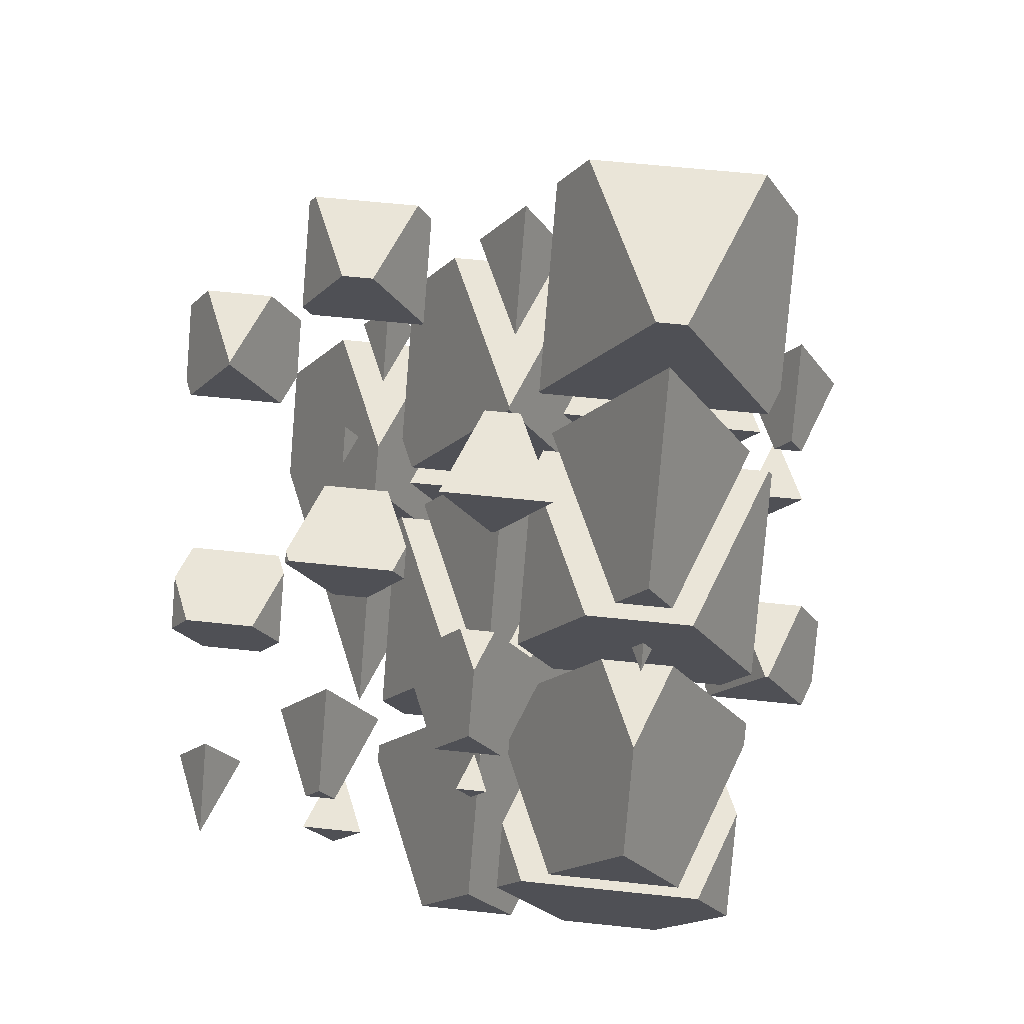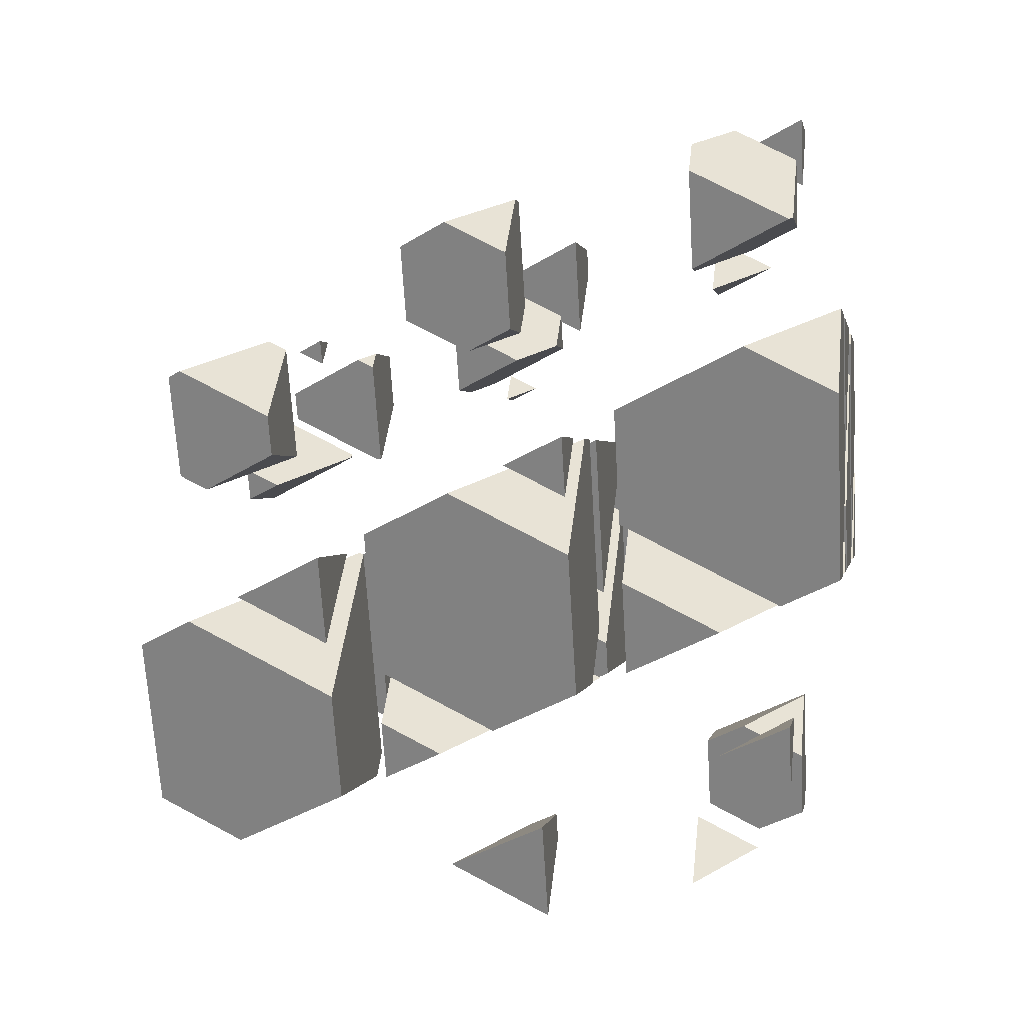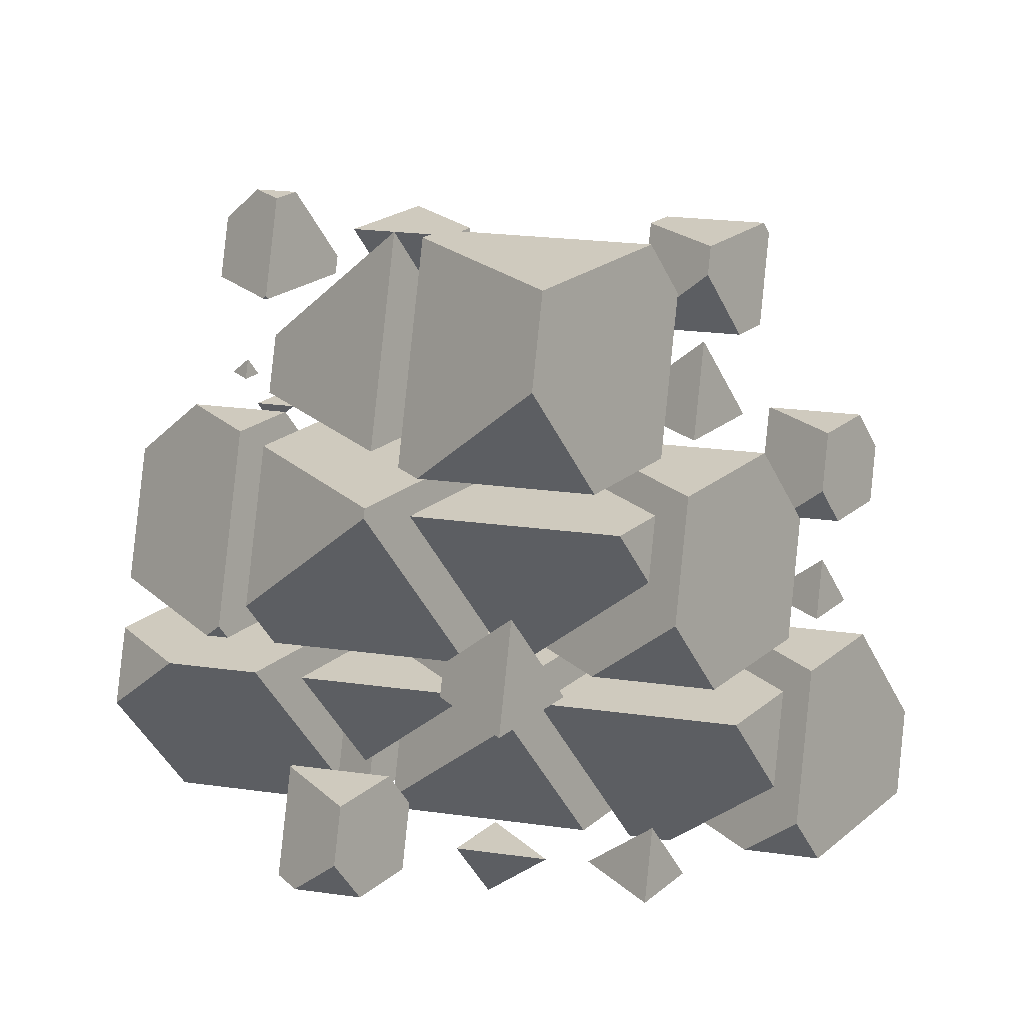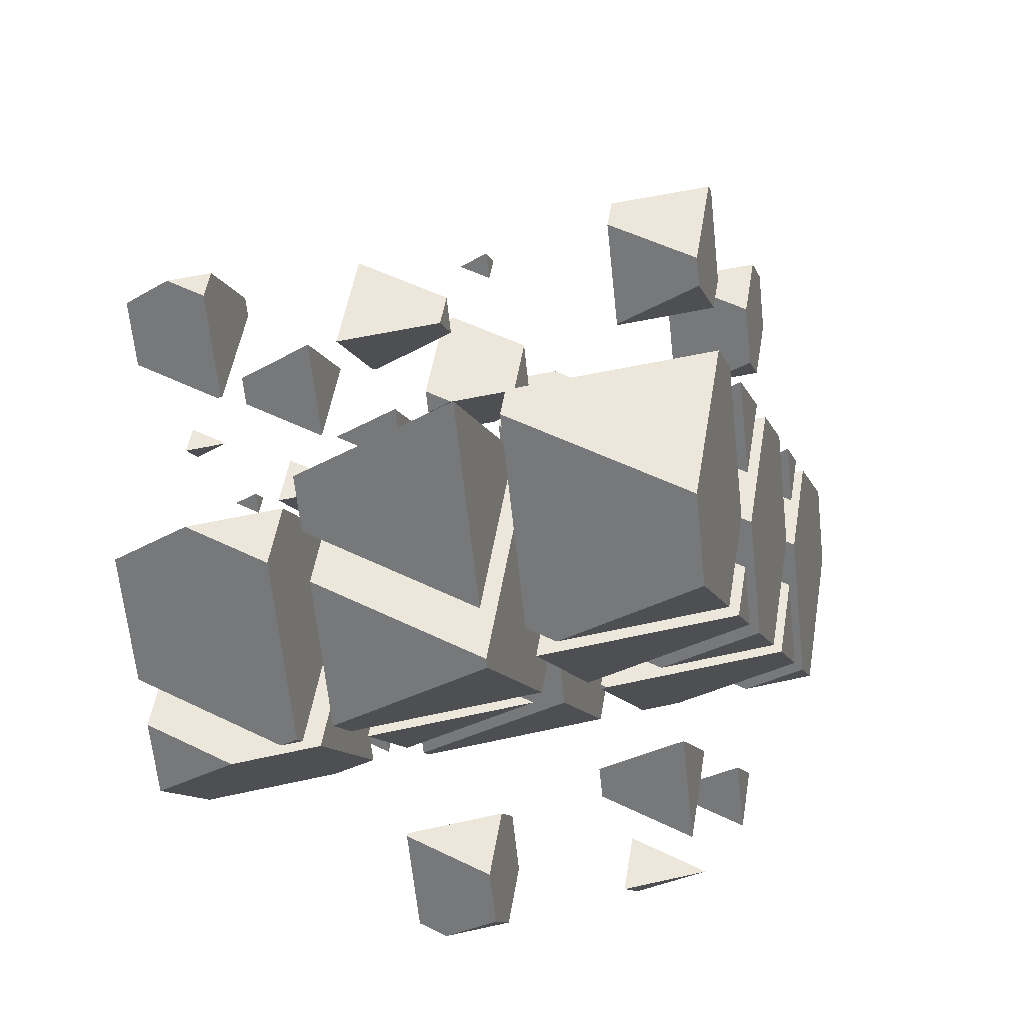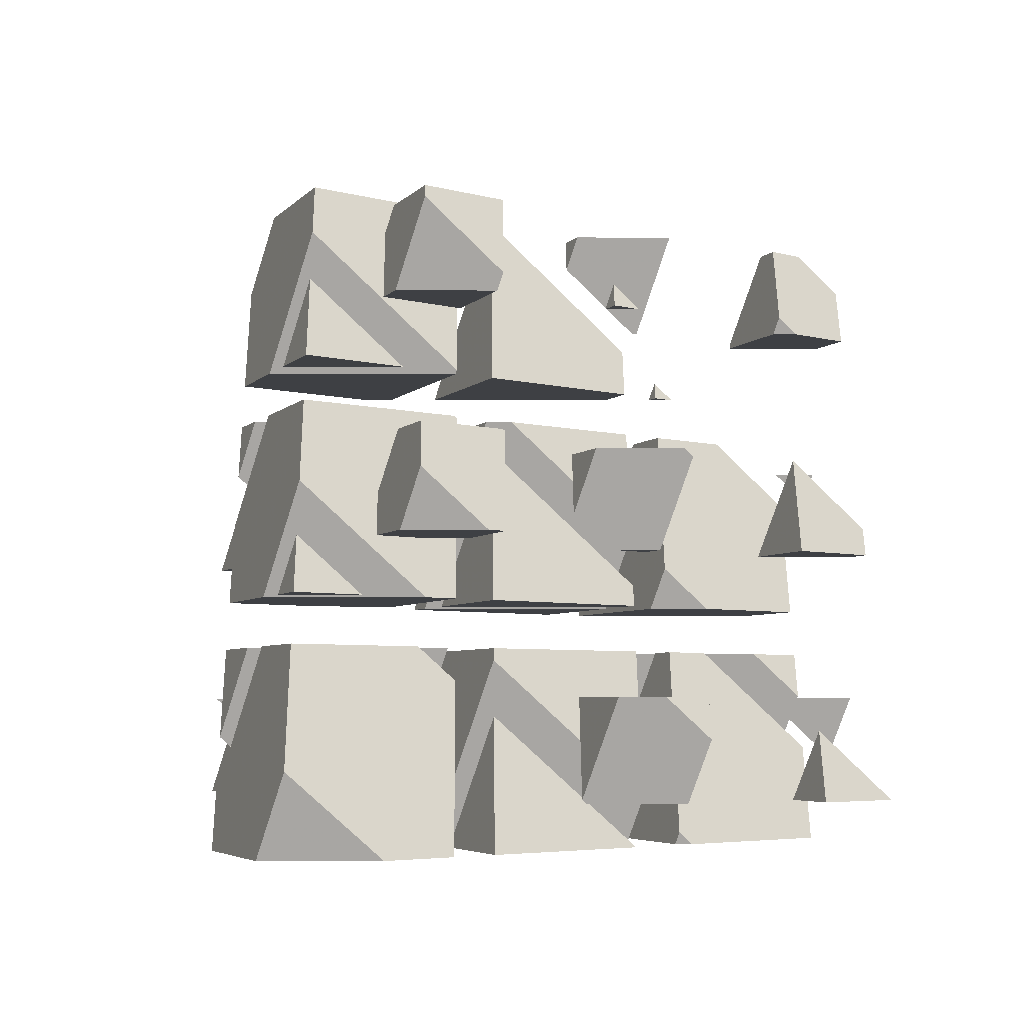
<metadata>
{"format":"obj","ext":"obj","renderer":"f3d","projection":"perspective","resolution":1024,"background":"white","views":[{"elev":59.1,"azim":-107.0,"up":"+Z"},{"elev":0.9,"azim":98.8,"up":"+Y"},{"elev":23.2,"azim":13.3,"up":"+Z"},{"elev":51.0,"azim":-13.9,"up":"+Z"},{"elev":-4.6,"azim":136.9,"up":"+Z"}]}
</metadata>
<code>
v -3.74 1.222 1.214
v -3.254 1.222 1.214
v -3.604 1.372 0.8835
v -3.604 1.538 1.214
f 1 3 2
f 1 2 4
f 4 3 1
f 4 2 3
v -3.267 0.4411 2.922
v -3.33 0.4411 2.922
v -3.285 0.4216 2.965
v -2.755 1.63 2.922
v -2.969 1.823 2.922
v -3.851 1.823 2.922
v -4.133 1.167 2.922
v -2.755 1.731 3.124
v -3.285 0.9725 4.062
v -3.143 1.302 4.062
v -3.65 1.302 4.062
v -4.133 1.511 3.606
f 5 7 6
f 5 9 8
f 5 10 9
f 5 11 10
f 5 6 11
f 12 5 8
f 12 7 5
f 12 13 7
f 12 14 13
f 14 15 13
f 16 10 11
f 16 13 15
f 16 7 13
f 16 6 7
f 16 11 6
f 8 9 12
f 9 14 12
f 9 15 14
f 9 16 15
f 9 10 16
v -2.564 2.522 -1.635
v -1.552 2.522 -1.635
v -2.281 2.836 -2.321
v -2.281 3.181 -1.635
f 17 19 18
f 17 18 20
f 20 19 17
f 20 18 19
v -2.81 2.81 0.07429
v -1.961 2.043 0.07429
v -1.496 3.124 0.07429
v -2.675 3.124 0.07429
v -1.961 2.609 1.201
v -2.81 2.974 0.4013
f 21 23 22
f 21 24 23
f 23 25 22
f 26 24 21
f 26 22 25
f 26 21 22
f 26 23 24
f 26 25 23
v -1.455 4.424 -2.774
v -0.6382 3.686 -2.774
v -0.3201 4.424 -2.774
v -0.6382 4.073 -2.004
f 27 29 28
f 29 30 28
f 30 27 28
f 27 30 29
v -0.6344 0.09389 3.683
v -1.441 0.4411 2.922
v -1.499 0.4411 2.922
v -1.97 -0.07923 4.062
v -0.791 -0.07923 4.062
v -1.483 0.479 2.922
v -0.6344 0.2843 4.062
v -1.483 1.051 4.062
f 31 33 32
f 31 34 33
f 31 35 34
f 36 32 33
f 35 31 37
f 38 35 37
f 38 34 35
f 36 34 38
f 36 33 34
f 31 38 37
f 31 36 38
f 31 32 36
v 0.6889 1.558 0.478
v 0.2606 1.742 0.07429
v -0.3231 1.742 0.07429
v -0.6889 1.337 0.96
v -0.42 1.222 1.214
v 0.3851 1.222 1.214
v -0.1595 2.122 0.07429
v 0.6889 1.927 1.214
v -0.05906 2.603 1.214
v -0.6889 1.465 1.214
v -0.1987 2.603 1.214
v -0.1595 2.647 1.119
f 39 41 40
f 39 42 41
f 39 43 42
f 39 44 43
f 45 40 41
f 44 39 46
f 47 44 46
f 47 43 44
f 47 48 43
f 47 49 48
f 41 50 45
f 41 49 50
f 41 48 49
f 41 42 48
f 42 43 48
f 39 47 46
f 39 50 47
f 39 45 50
f 39 40 45
f 49 47 50
v -0.1354 1.823 2.922
v 0.1595 1.556 2.922
v 0.2744 1.823 2.922
v 0.1595 1.696 3.2
f 51 53 52
f 53 54 52
f 54 51 52
f 51 54 53
v 2.012 3.021 -2.727
v 1.962 3.043 -2.774
v 0.853 3.043 -2.774
v 0.6344 2.801 -2.245
v 1.282 2.522 -1.635
v 1.561 2.522 -1.635
v 1.164 3.765 -2.774
v 2.012 3.57 -1.635
v 1.642 3.904 -1.635
v 0.6344 3.108 -1.635
v 0.9774 3.904 -1.635
v 1.164 4.11 -2.086
f 55 57 56
f 55 58 57
f 55 59 58
f 55 60 59
f 61 56 57
f 60 55 62
f 63 60 62
f 63 59 60
f 63 64 59
f 63 65 64
f 57 66 61
f 57 65 66
f 57 64 65
f 57 58 64
f 58 59 64
f 55 63 62
f 55 66 63
f 55 61 66
f 55 56 61
f 65 63 66
v 2.281 0.05891 3.759
v 2.626 0.4411 2.922
v 1.447 0.4411 2.922
v 1.432 0.4242 2.959
v 1.961 1.635 2.922
v 2.81 0.868 2.922
v 2.81 1.368 3.918
v 2.281 0.2109 4.062
v 2.751 1.302 4.062
v 1.432 0.9779 4.062
v 1.572 1.302 4.062
v 1.961 1.733 3.118
f 67 69 68
f 67 70 69
f 71 68 69
f 71 72 68
f 73 68 72
f 73 67 68
f 73 74 67
f 73 75 74
f 75 76 74
f 75 77 76
f 69 78 71
f 69 77 78
f 69 76 77
f 69 70 76
f 70 74 76
f 70 67 74
f 72 78 73
f 72 71 78
f 77 73 78
f 77 75 73
v 3.802 1.742 0.07429
v 3.094 1.742 0.07429
v 3.604 1.523 0.5545
v 4.133 2.511 0.07429
v 3.455 3.124 0.07429
v 3.218 3.124 0.07429
v 2.755 2.048 0.07429
v 4.133 2.832 0.7133
v 3.604 1.854 1.214
v 3.927 2.603 1.214
v 2.775 2.603 1.214
v 2.755 2.612 1.195
f 79 81 80
f 79 83 82
f 79 84 83
f 79 85 84
f 79 80 85
f 86 79 82
f 86 81 79
f 86 87 81
f 86 88 87
f 88 89 87
f 90 84 85
f 90 87 89
f 90 81 87
f 90 80 81
f 90 85 80
f 82 83 86
f 83 88 86
f 83 89 88
f 83 90 89
f 83 84 90
v -2.067 -1.054 -2.88
v -2.559 -0.8422 -3.343
v -4.232 -0.8422 -3.343
v -4.822 -1.494 -1.915
v -3.92 -1.883 -1.065
v -2.816 -1.883 -1.065
v -3.763 0.2471 -3.343
v -2.067 -0.1424 -1.065
v -3.198 0.8806 -1.065
v -4.822 -1.067 -1.065
v -3.984 0.8806 -1.065
v -3.763 1.124 -1.598
f 91 93 92
f 91 94 93
f 91 95 94
f 91 96 95
f 97 92 93
f 96 91 98
f 99 96 98
f 99 95 96
f 99 100 95
f 99 101 100
f 93 102 97
f 93 101 102
f 93 100 101
f 93 94 100
f 94 95 100
f 91 99 98
f 91 102 99
f 91 97 102
f 91 92 97
f 101 99 102
v -3.051 -2.143 -0.4953
v -3.316 -2.143 -0.4953
v -3.125 -2.225 -0.3159
v -2.067 0.1438 -0.4953
v -2.594 0.6204 -0.4953
v -4.219 0.6204 -0.4953
v -4.822 -0.781 -0.4953
v -2.067 0.3934 0.001569
v -3.125 -1.17 1.783
v -2.802 -0.4203 1.783
v -3.955 -0.4203 1.783
v -4.822 -0.04695 0.9658
f 103 105 104
f 103 107 106
f 103 108 107
f 103 109 108
f 103 104 109
f 110 103 106
f 110 105 103
f 110 111 105
f 110 112 111
f 112 113 111
f 114 108 109
f 114 111 113
f 114 105 111
f 114 104 105
f 114 109 104
f 106 107 110
f 107 112 110
f 107 113 112
f 107 114 113
f 107 108 114
v -3.351 -0.6804 2.353
v -3.125 -0.8843 2.353
v -3.038 -0.6804 2.353
v -3.125 -0.7775 2.565
f 115 117 116
f 117 118 116
f 118 115 116
f 115 118 117
v -1.802 -0.6723 -3.343
v -0.7433 1.787 -3.343
v -0.8922 1.921 -3.343
v -3.043 1.921 -3.343
v -3.499 0.8618 -3.343
v -1.802 0.4724 -1.065
v -1.626 0.8806 -1.065
v -0.7433 1.857 -3.203
v -2.253 0.8806 -1.065
v -3.499 1.417 -2.239
f 119 121 120
f 119 122 121
f 119 123 122
f 119 125 124
f 119 126 125
f 119 120 126
f 125 127 124
f 128 122 123
f 128 124 127
f 128 119 124
f 128 123 119
f 120 121 126
f 121 125 126
f 121 127 125
f 121 128 127
f 121 122 128
v -2.227 -1.883 -1.065
v -0.1415 -1.883 -1.065
v -1.642 -1.237 -2.48
v -1.642 -0.5259 -1.065
f 129 131 130
f 129 130 132
f 132 131 129
f 132 130 131
v -1.004 -3.138 1.683
v -0.1045 -2.143 -0.4953
v -2.462 -2.143 -0.4953
v -2.701 -2.408 0.08394
v -1.642 -0.2397 -0.4953
v 0.05443 -1.774 -0.4953
v 0.05443 -0.6292 1.783
v -1.004 -3.088 1.783
v -2.701 -1.554 1.783
v -2.213 -0.4203 1.783
v -0.1766 -0.4203 1.783
v -1.642 0.2108 0.4014
f 133 135 134
f 133 136 135
f 137 134 135
f 137 138 134
f 139 134 138
f 139 133 134
f 139 140 133
f 140 142 141
f 140 143 142
f 140 139 143
f 135 144 137
f 135 142 144
f 135 141 142
f 135 136 141
f 136 140 141
f 136 133 140
f 138 143 139
f 138 144 143
f 138 137 144
f 142 143 144
v -2.701 -1.268 2.353
v -1.004 -2.802 2.353
v -0.09086 -0.6804 2.353
v -2.448 -0.6804 2.353
v -1.004 -1.691 4.565
v -2.701 -0.9601 2.965
f 145 147 146
f 145 148 147
f 147 149 146
f 150 148 145
f 150 146 149
f 150 145 146
f 150 147 148
f 150 149 147
v 0.3191 -1.674 -1.521
v 1.072 -0.8422 -3.343
v -1.286 -0.8422 -3.343
v -1.378 -0.9439 -3.121
v -0.3191 1.403 -3.343
v 1.378 -0.131 -3.343
v 1.378 0.9439 -1.204
v 0.3191 -1.445 -1.065
v 1.32 0.8806 -1.065
v -1.378 0.08884 -1.065
v -1.037 0.8806 -1.065
v -0.3191 1.674 -2.803
f 151 153 152
f 151 154 153
f 155 152 153
f 155 156 152
f 157 152 156
f 157 151 152
f 157 158 151
f 157 159 158
f 159 160 158
f 159 161 160
f 153 162 155
f 153 161 162
f 153 160 161
f 153 154 160
f 154 158 160
f 154 151 158
f 156 162 157
f 156 155 162
f 161 157 162
f 161 159 157
v -1.378 0.375 -0.4953
v 0.3191 -1.159 -0.4953
v 1.085 0.6204 -0.4953
v -1.272 0.6204 -0.4953
v 0.3191 -0.227 1.36
v -1.378 0.5035 -0.2395
f 163 165 164
f 163 166 165
f 165 167 164
f 168 166 163
f 168 164 167
f 168 163 164
f 168 165 166
f 168 167 165
v 0.05239 1.921 -3.343
v 1.642 0.4837 -3.343
v 2.261 1.921 -3.343
v 1.642 1.237 -1.845
f 169 171 170
f 171 172 170
f 172 169 170
f 169 172 171
v -0.4561 -3.184 1.783
v 1.901 -3.184 1.783
v 2.175 -2.88 1.119
v 0.4786 -2.15 -0.4804
v 2.175 -2.547 1.783
v 0.4786 -1.013 1.783
f 173 175 174
f 173 176 175
f 174 175 177
f 178 174 177
f 178 173 174
f 178 176 173
f 178 175 176
f 178 177 175
v 1.666 -3.444 2.353
v -0.2942 -3.444 2.353
v 1.117 -4.051 3.683
v 0.4786 -0.7265 2.353
v -0.58 -3.185 2.353
v 2.175 -2.261 2.353
v 2.175 -1.433 4
v 1.117 -3.575 4.631
v 1.915 -1.721 4.631
v -0.58 -2.041 4.631
v -0.4424 -1.721 4.631
v 0.4786 -0.7024 2.401
f 179 181 180
f 182 180 183
f 182 179 180
f 182 184 179
f 185 179 184
f 185 181 179
f 185 186 181
f 185 187 186
f 187 188 186
f 187 189 188
f 183 190 182
f 183 189 190
f 183 188 189
f 188 181 186
f 188 180 181
f 188 183 180
f 184 190 185
f 184 182 190
f 189 185 190
f 189 187 185
v 3.499 -1.417 -2.085
v 2.164 -0.8422 -3.343
v 1.661 -0.8422 -3.343
v 0.7433 -1.857 -1.121
v 0.8031 -1.883 -1.065
v 3.077 -1.883 -1.065
v 1.802 -0.5146 -3.343
v 3.499 -0.904 -1.065
v 1.802 0.6301 -1.065
v 0.7433 -1.829 -1.065
f 191 193 192
f 191 194 193
f 191 195 194
f 191 196 195
f 197 192 193
f 196 191 198
f 199 196 198
f 199 195 196
f 199 200 195
f 199 194 200
f 199 193 194
f 199 197 193
f 194 195 200
f 191 199 198
f 191 197 199
f 191 192 197
v 2.842 -2.143 -0.4953
v 1.407 -2.143 -0.4953
v 2.44 -2.588 0.4782
v 3.499 -0.6178 -0.4953
v 2.129 0.6204 -0.4953
v 1.675 0.6204 -0.4953
v 0.7433 -1.543 -0.4953
v 3.499 0.03074 0.7957
v 2.44 -1.932 1.783
v 3.091 -0.4203 1.783
v 0.768 -0.4203 1.783
v 0.7433 -0.4096 1.76
f 201 203 202
f 201 205 204
f 201 206 205
f 201 207 206
f 201 202 207
f 208 201 204
f 208 203 201
f 208 209 203
f 208 210 209
f 210 211 209
f 212 206 207
f 212 209 211
f 212 203 209
f 212 202 203
f 212 207 202
f 204 205 208
f 205 210 208
f 205 211 210
f 205 212 211
f 205 206 212
v 1.372 -0.6804 2.353
v 2.44 -1.646 2.353
v 2.856 -0.6804 2.353
v 2.44 -1.14 3.359
f 213 215 214
f 215 216 214
f 216 213 214
f 213 216 215
v 4.018 -0.8422 -3.343
v 3.109 -0.8422 -3.343
v 3.763 -1.124 -2.726
v 4.822 1.025 -3.343
v 3.831 1.921 -3.343
v 2.851 1.921 -3.343
v 2.067 0.1002 -3.343
v 4.822 1.494 -2.409
v 3.763 -0.2893 -1.065
v 4.267 0.8806 -1.065
v 2.47 0.8806 -1.065
v 2.067 1.054 -1.445
f 217 219 218
f 217 221 220
f 217 222 221
f 217 223 222
f 217 218 223
f 224 217 220
f 224 219 217
f 224 225 219
f 224 226 225
f 226 227 225
f 228 222 223
f 228 225 227
f 228 219 225
f 228 218 219
f 228 223 218
f 220 221 224
f 221 226 224
f 221 227 226
f 221 228 227
f 221 222 228
v 3.074 0.6204 -0.4953
v 3.763 -0.003112 -0.4953
v 4.032 0.6204 -0.4953
v 3.763 0.3235 0.1548
f 229 231 230
f 231 232 230
f 232 229 230
f 229 232 231
v -0.9428 -3.866 -2.774
v -1.732 -3.866 -2.774
v -1.164 -4.11 -2.239
v -0.6344 -3.15 -2.774
v -1.371 -2.484 -2.774
v -1.527 -2.484 -2.774
v -2.012 -3.612 -2.774
v -0.6344 -2.801 -2.08
v -1.164 -3.807 -1.635
v -0.8183 -3.004 -1.635
v -2.012 -3.04 -1.635
v -1.997 -3.004 -1.635
f 233 235 234
f 233 237 236
f 233 238 237
f 233 239 238
f 233 234 239
f 240 233 236
f 240 235 233
f 240 241 235
f 240 242 241
f 242 243 241
f 242 244 243
f 243 238 239
f 243 244 238
f 243 235 241
f 243 234 235
f 243 239 234
f 236 237 240
f 237 242 240
f 237 244 242
f 237 238 244
v 0.3548 -4.386 -1.635
v 1.366 -4.386 -1.635
v 0.6382 -4.073 -2.321
v 0.6382 -3.728 -1.635
f 245 247 246
f 245 246 248
f 248 247 245
f 248 246 247
v 0.1089 -4.099 0.07429
v 0.9573 -4.866 0.07429
v 1.423 -3.785 0.07429
v 0.244 -3.785 0.07429
v 0.9573 -4.3 1.201
v 0.1089 -3.934 0.4017
f 249 251 250
f 249 252 251
f 251 253 250
f 254 252 249
f 254 250 253
f 254 249 250
f 254 251 252
f 254 253 251
v 1.463 -2.484 -2.774
v 2.281 -3.223 -2.774
v 2.599 -2.484 -2.774
v 2.281 -2.836 -2.003
f 255 257 256
f 257 258 256
f 258 255 256
f 255 258 257

</code>
